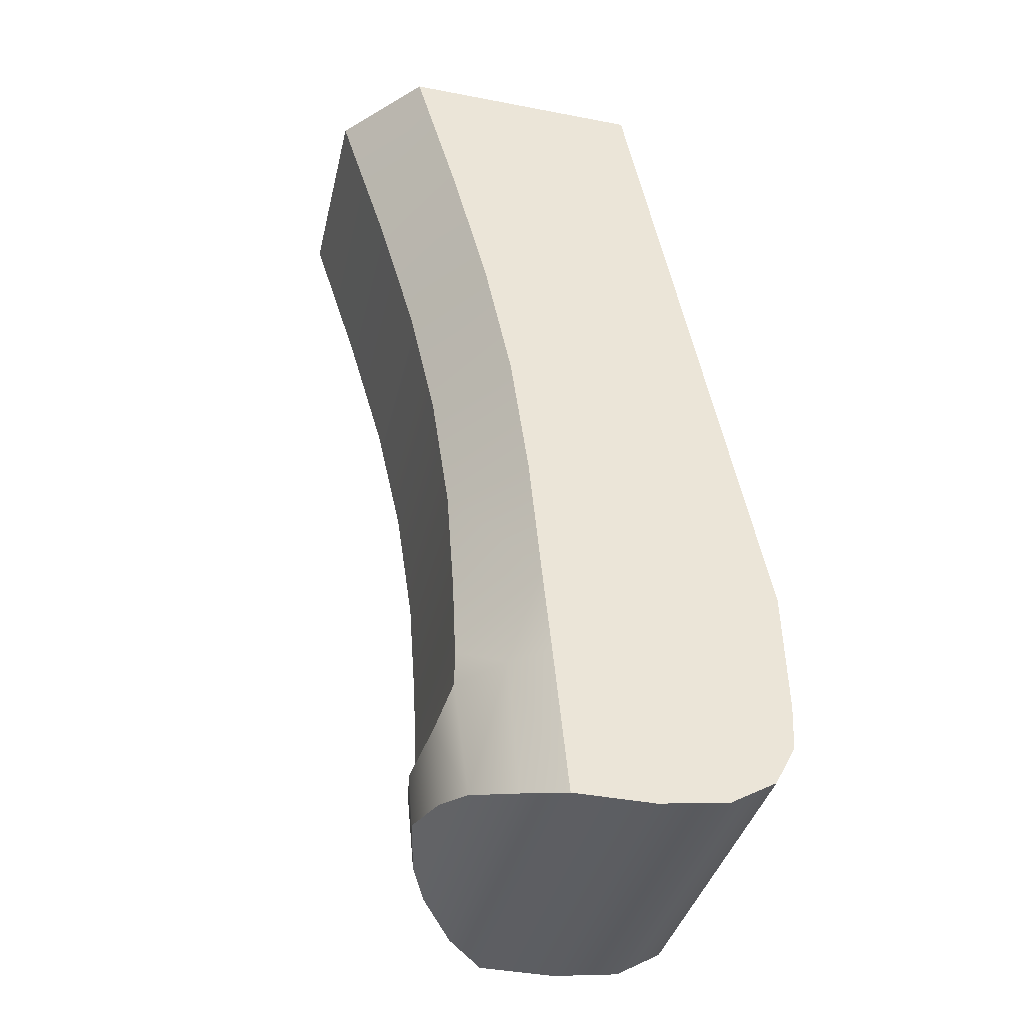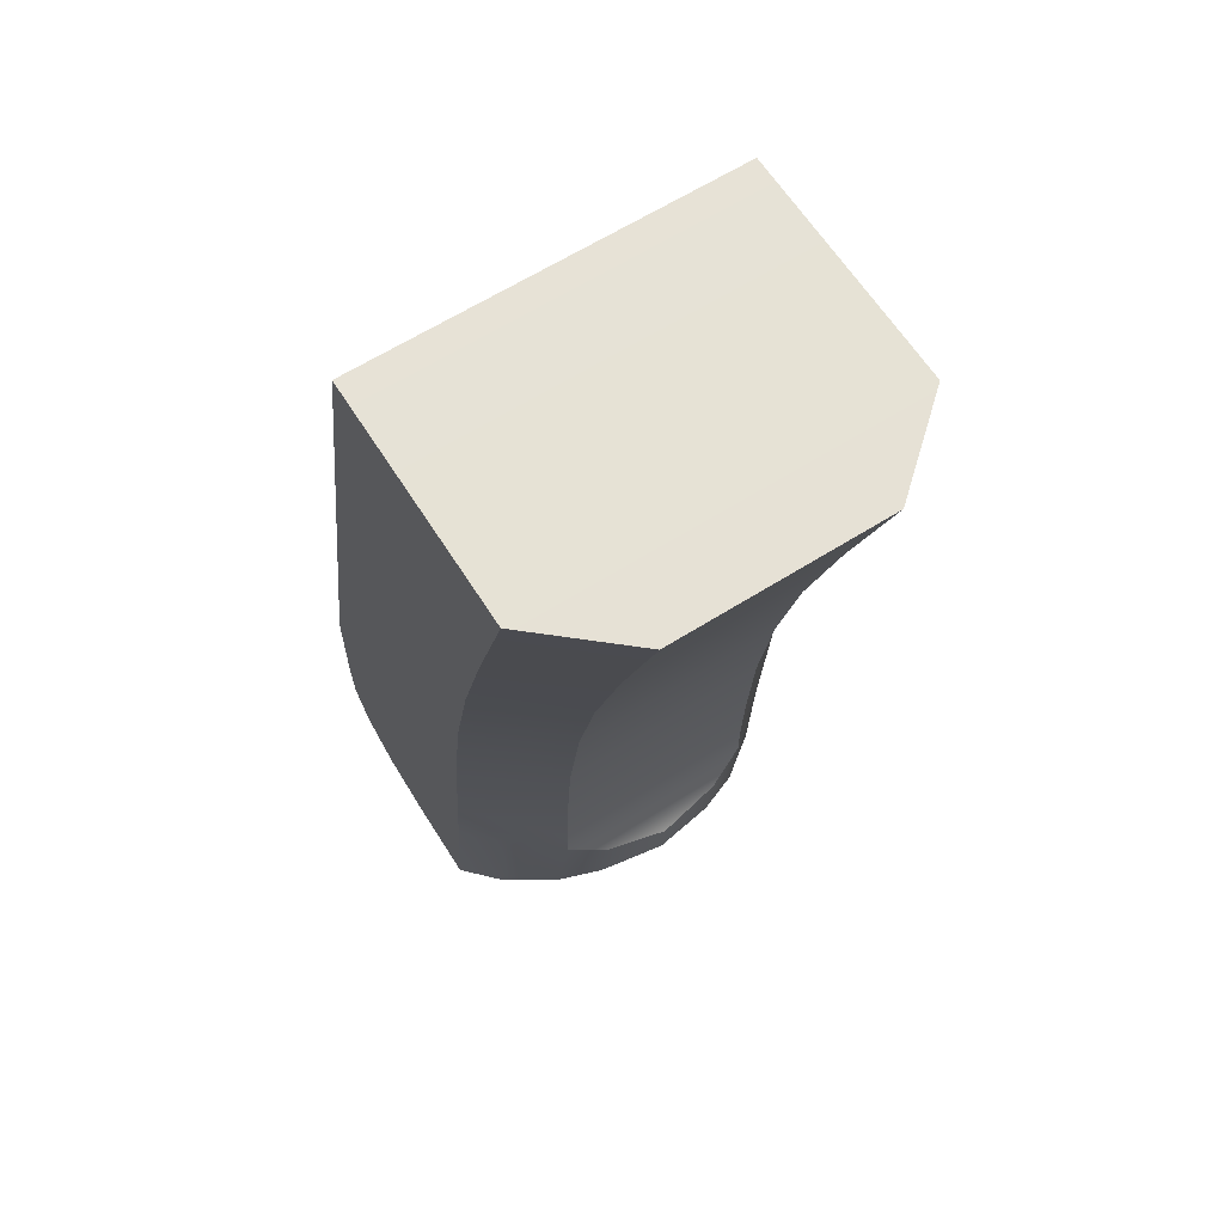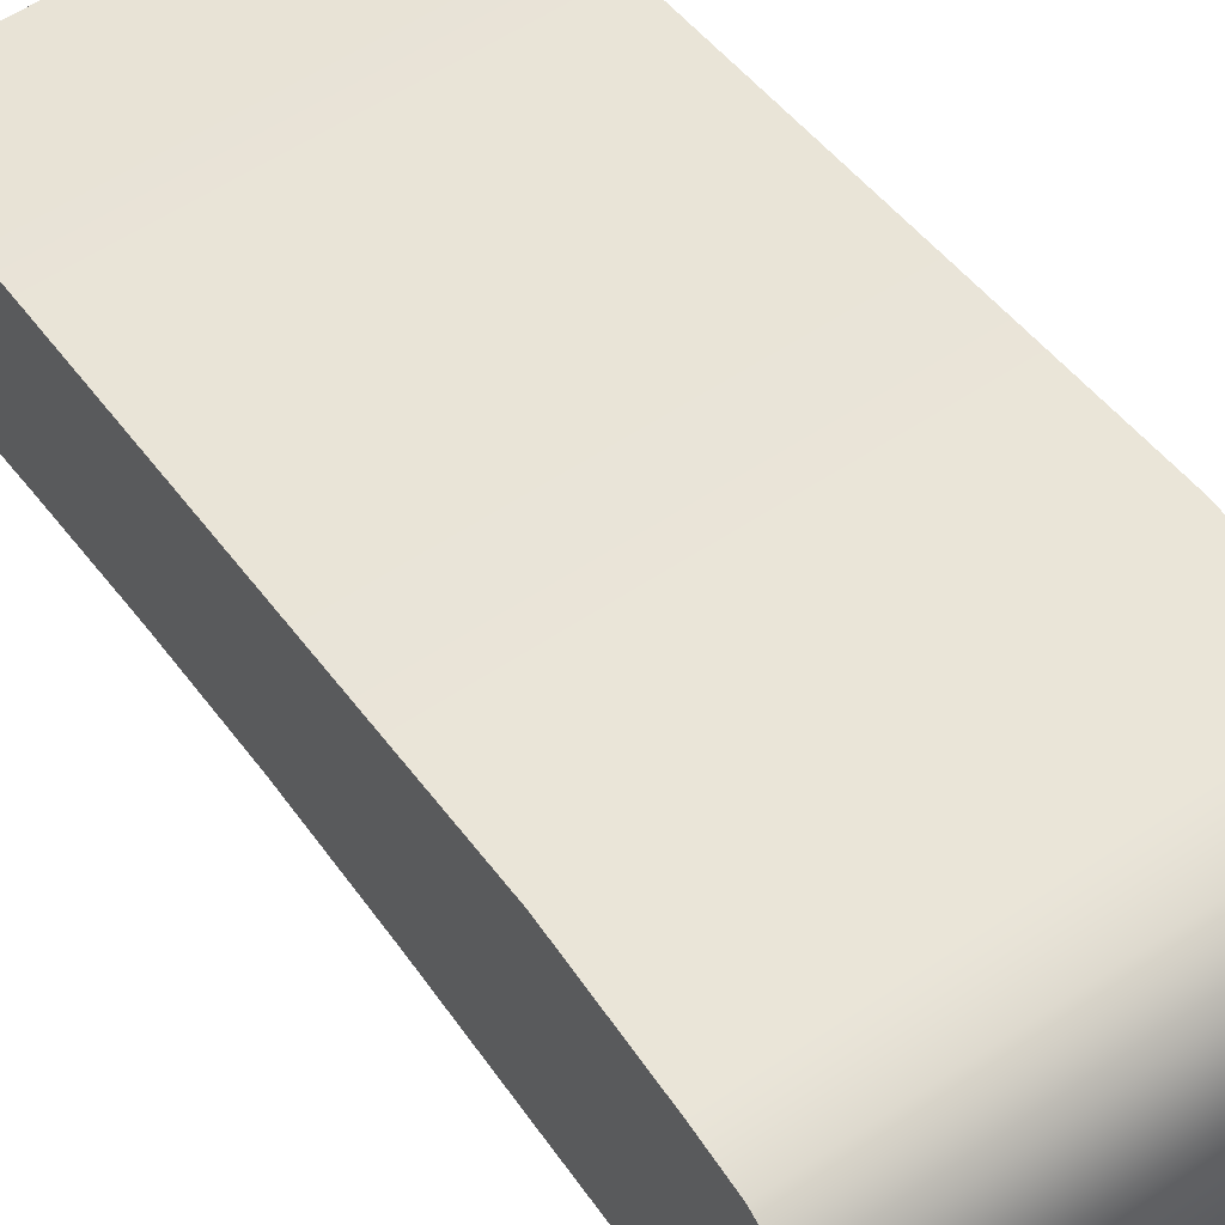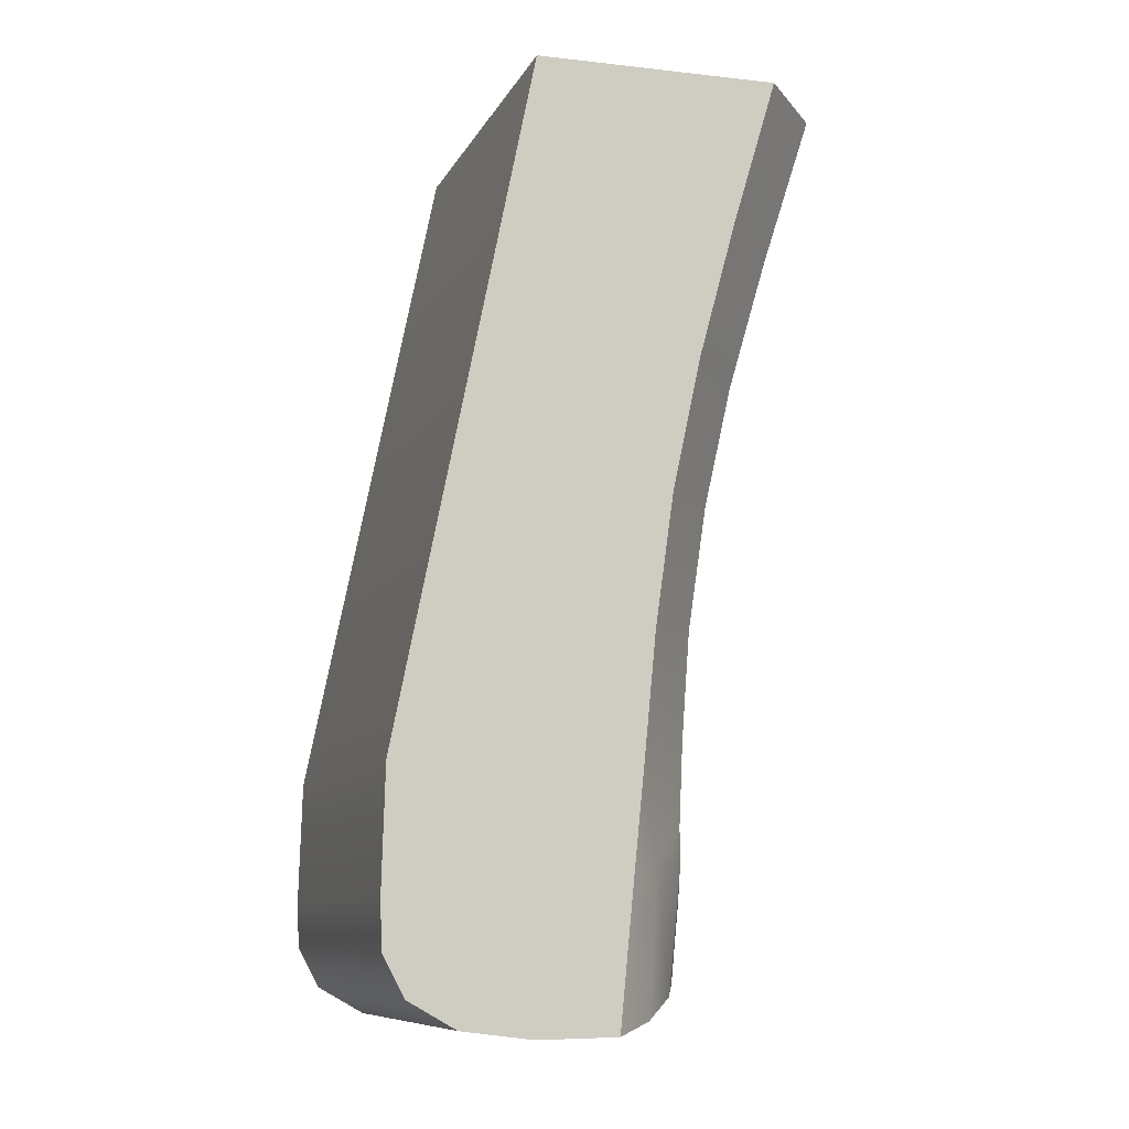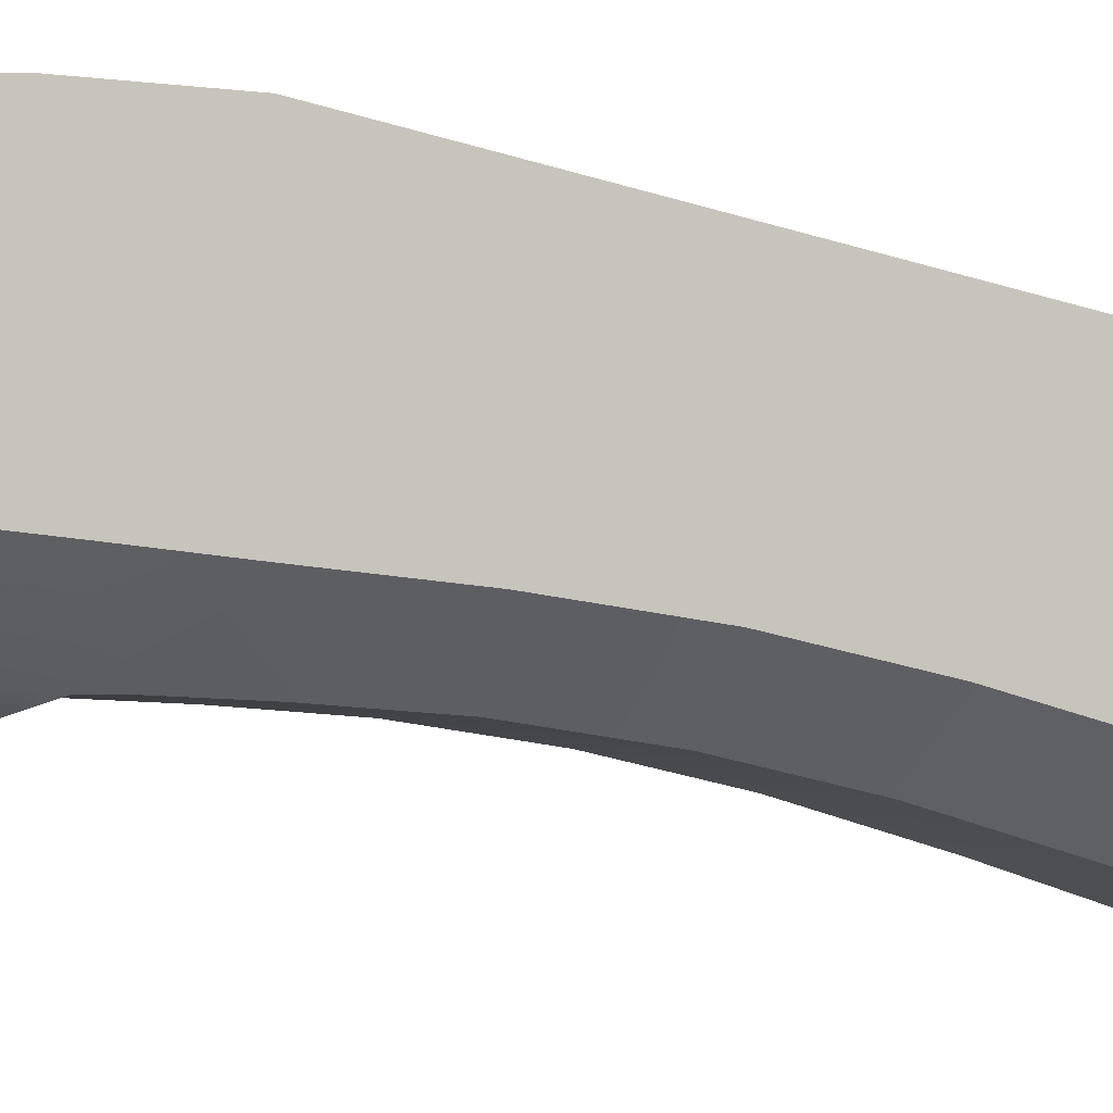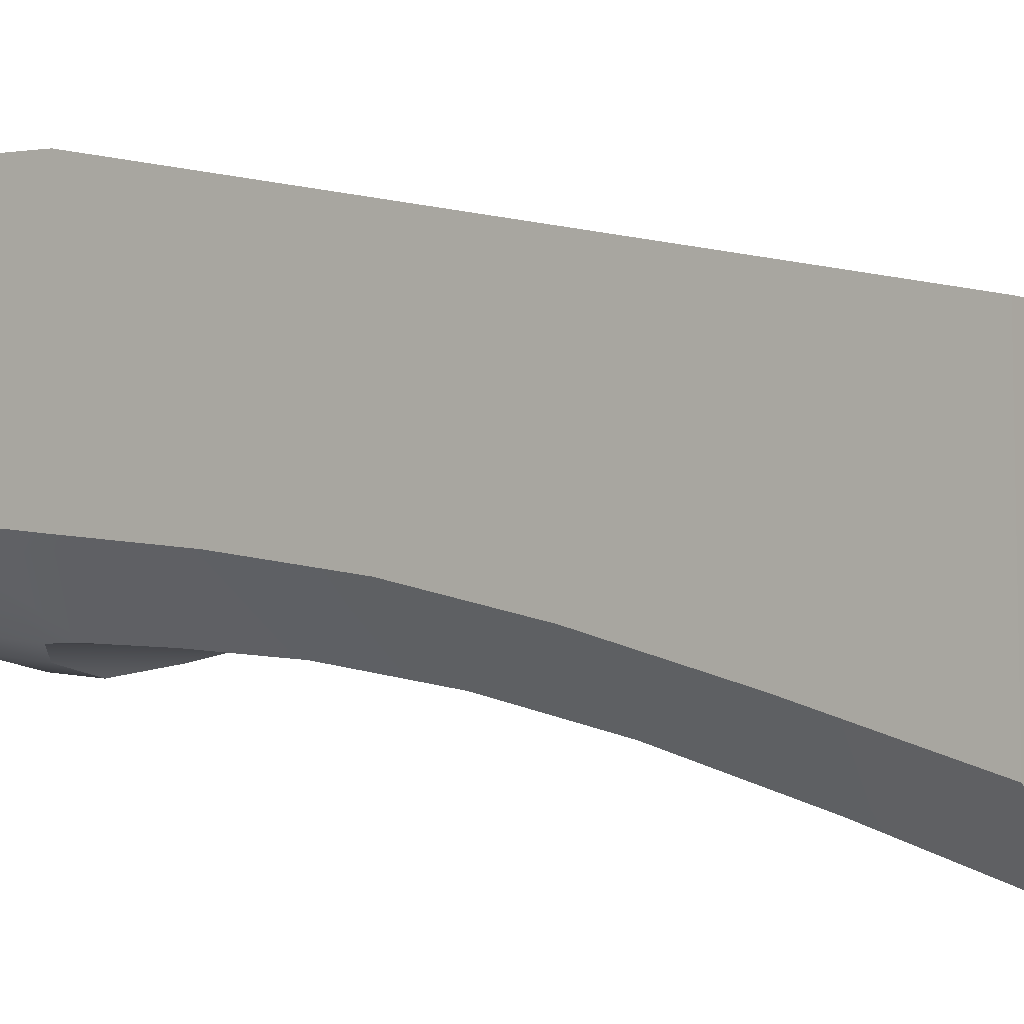
<metadata>
{"format":"obj","ext":"obj","renderer":"f3d","projection":"perspective","resolution":1024,"background":"white","views":[{"elev":-37.6,"azim":77.0,"up":"+Z"},{"elev":64.3,"azim":-32.3,"up":"+Z"},{"elev":59.4,"azim":145.9,"up":"+Y"},{"elev":-9.7,"azim":-107.9,"up":"+Z"},{"elev":-2.7,"azim":-108.4,"up":"+Y"},{"elev":-2.7,"azim":-53.4,"up":"+Y"}]}
</metadata>
<code>
g release_000_LOD0
v -0.004419 -0.002148 0.001734
v -0.002998 -0.003329 0.002775
v -0.002998 -0.003335 0.001732
v -0.003156 -0.002917 -0.001773
v -0.004518 -0.001852 -0.002329
v -0.001912 -0.00369 0.0008439
v -0.001916 -0.003462 -0.001458
v -9.485e-10 -0.003869 -0.001132
v -9.485e-10 -0.003994 0.0004359
v -0.005447 -0.0007325 -0.002665
v -0.005447 -0.001154 0.001603
v -0.005447 -0.001422 0.004213
v -0.002998 -0.003431 0.005079
v -0.002998 -0.003657 0.008156
v -0.005447 -0.001772 0.007808
v -0.005447 -0.002303 0.01157
v -0.002998 -0.004184 0.01167
v -0.005447 -0.003111 0.0153
v -0.002998 -0.00497 0.01514
v -0.005447 -0.004166 0.01918
v -0.002998 -0.006107 0.01901
v -0.005447 -0.005432 0.02344
v -0.002998 -0.007538 0.02343
v -0.005447 -0.005432 0.02344
v -0.005447 -0.004166 0.01918
v -0.005447 0.00154 0.02333
v -0.005447 0.00543 0.004227
v -0.005447 -0.003111 0.0153
v -0.005447 -0.002303 0.01157
v -0.005447 -0.001772 0.007808
v -0.005447 -0.001422 0.004213
v -0.005447 -0.001154 0.001603
v -0.005447 0.005529 0.0007399
v -0.005447 -0.0007325 -0.002665
v -0.005447 0.001537 -0.002699
v -0.005447 0.003514 -0.002449
v -0.005447 0.005469 -0.0005441
v -0.005447 0.004867 -0.001681
v -0.005447 0.00543 0.004227
v -0.005447 0.005529 0.0007399
v 0.005447 0.005529 0.0007399
v 0.005447 0.00543 0.004227
v -0.005447 0.005469 -0.0005441
v 0.005447 0.005469 -0.0005441
v -0.005447 0.00154 0.02333
v 0.005447 0.00154 0.02333
v -0.004518 -0.001852 -0.002329
v -0.003156 -0.002917 -0.001773
v 0.003156 -0.002917 -0.001773
v 0.004518 -0.001852 -0.002329
v -0.005447 -0.0007325 -0.002665
v 0.005447 -0.0007325 -0.002665
v -0.005447 0.001537 -0.002699
v 0.005447 0.001537 -0.002699
v 0.001916 -0.003462 -0.001458
v -0.001916 -0.003462 -0.001458
v -9.485e-10 -0.003869 -0.001132
v 0.005447 0.003514 -0.002449
v -0.005447 0.003514 -0.002449
v 0.005447 0.004867 -0.001681
v -0.005447 0.004867 -0.001681
v 0.005447 0.005469 -0.0005441
v -0.005447 0.005469 -0.0005441
v 0.005447 -0.005432 0.02344
v -0.005447 -0.005432 0.02344
v -0.005447 0.00154 0.02333
v 0.005447 0.00154 0.02333
v -0.002998 -0.007538 0.02343
v 0.002998 -0.007538 0.02343
v 0.004419 -0.002148 0.001734
v 0.002998 -0.003335 0.001732
v 0.002998 -0.003329 0.002775
v 0.003156 -0.002917 -0.001773
v 0.004518 -0.001852 -0.002329
v 0.001912 -0.00369 0.0008439
v 0.001916 -0.003462 -0.001458
v -9.485e-10 -0.003869 -0.001132
v -9.485e-10 -0.003994 0.0004359
v 0.005447 -0.0007325 -0.002665
v 0.005447 -0.001154 0.001603
v 0.005447 -0.001422 0.004213
v 0.002998 -0.003431 0.005079
v 0.002998 -0.003657 0.008156
v 0.005447 -0.001772 0.007808
v 0.005447 -0.002303 0.01157
v 0.002998 -0.004184 0.01167
v 0.005447 -0.003111 0.0153
v 0.002998 -0.00497 0.01514
v 0.005447 -0.004166 0.01918
v 0.002998 -0.006107 0.01901
v 0.005447 -0.005432 0.02344
v 0.002998 -0.007538 0.02343
v -0.002998 -0.006107 0.01901
v -0.002998 -0.007538 0.02343
v 0.002998 -0.007538 0.02343
v 0.002998 -0.006107 0.01901
v -0.002998 -0.00497 0.01514
v 0.002998 -0.00497 0.01514
v -0.002998 -0.004184 0.01167
v 0.002998 -0.004184 0.01167
v -0.002998 -0.003657 0.008156
v 0.002998 -0.003657 0.008156
v 0.002998 -0.003431 0.005079
v -0.002998 -0.003431 0.005079
v -0.002998 -0.003329 0.002775
v 0.002998 -0.003329 0.002775
v 0.002998 -0.003335 0.001732
v -0.002998 -0.003335 0.001732
v -0.001912 -0.00369 0.0008439
v 0.001912 -0.00369 0.0008439
v -9.485e-10 -0.003994 0.0004359
v 0.005447 -0.005432 0.02344
v 0.005447 0.00154 0.02333
v 0.005447 -0.004166 0.01918
v 0.005447 0.00543 0.004227
v 0.005447 -0.003111 0.0153
v 0.005447 -0.002303 0.01157
v 0.005447 -0.001772 0.007808
v 0.005447 -0.001422 0.004213
v 0.005447 -0.001154 0.001603
v 0.005447 0.005529 0.0007399
v 0.005447 -0.0007325 -0.002665
v 0.005447 0.001537 -0.002699
v 0.005447 0.003514 -0.002449
v 0.005447 0.005469 -0.0005441
v 0.005447 0.004867 -0.001681
g release_000_LOD0_0
f 3 2 1
f 3 1 4
f 1 5 4
f 6 3 4
f 7 6 4
f 7 8 6
f 8 9 6
f 10 5 1
f 11 10 1
f 12 1 2
f 12 11 1
f 12 2 13
f 12 13 14
f 15 12 14
f 16 15 14
f 17 16 14
f 18 16 17
f 19 18 17
f 18 19 20
f 19 21 20
f 20 21 22
f 21 23 22
f 26 25 24
f 27 25 26
f 27 28 25
f 27 29 28
f 27 30 29
f 27 31 30
f 27 32 31
f 33 32 27
f 33 34 32
f 33 35 34
f 33 36 35
f 37 36 33
f 37 38 36
f 41 40 39
f 42 41 39
f 40 41 43
f 41 44 43
f 42 39 45
f 46 42 45
f 49 48 47
f 50 49 47
f 50 47 51
f 52 50 51
f 52 51 53
f 54 52 53
f 49 55 48
f 55 56 48
f 55 57 56
f 58 54 53
f 59 58 53
f 60 58 59
f 61 60 59
f 62 60 61
f 63 62 61
f 66 65 64
f 67 66 64
f 65 68 64
f 68 69 64
f 72 71 70
f 70 71 73
f 74 70 73
f 71 75 73
f 75 76 73
f 77 76 75
f 78 77 75
f 74 79 70
f 79 80 70
f 70 81 72
f 80 81 70
f 72 81 82
f 82 81 83
f 81 84 83
f 84 85 83
f 85 86 83
f 85 87 86
f 87 88 86
f 88 87 89
f 90 88 89
f 90 89 91
f 92 90 91
f 95 94 93
f 96 95 93
f 96 93 97
f 98 96 97
f 97 99 98
f 99 100 98
f 99 101 100
f 101 102 100
f 103 102 101
f 104 103 101
f 104 105 103
f 105 106 103
f 107 106 105
f 108 107 105
f 108 109 107
f 109 110 107
f 109 111 110
f 114 113 112
f 114 115 113
f 116 115 114
f 117 115 116
f 118 115 117
f 119 115 118
f 120 115 119
f 120 121 115
f 122 121 120
f 123 121 122
f 124 121 123
f 124 125 121
f 126 125 124

</code>
